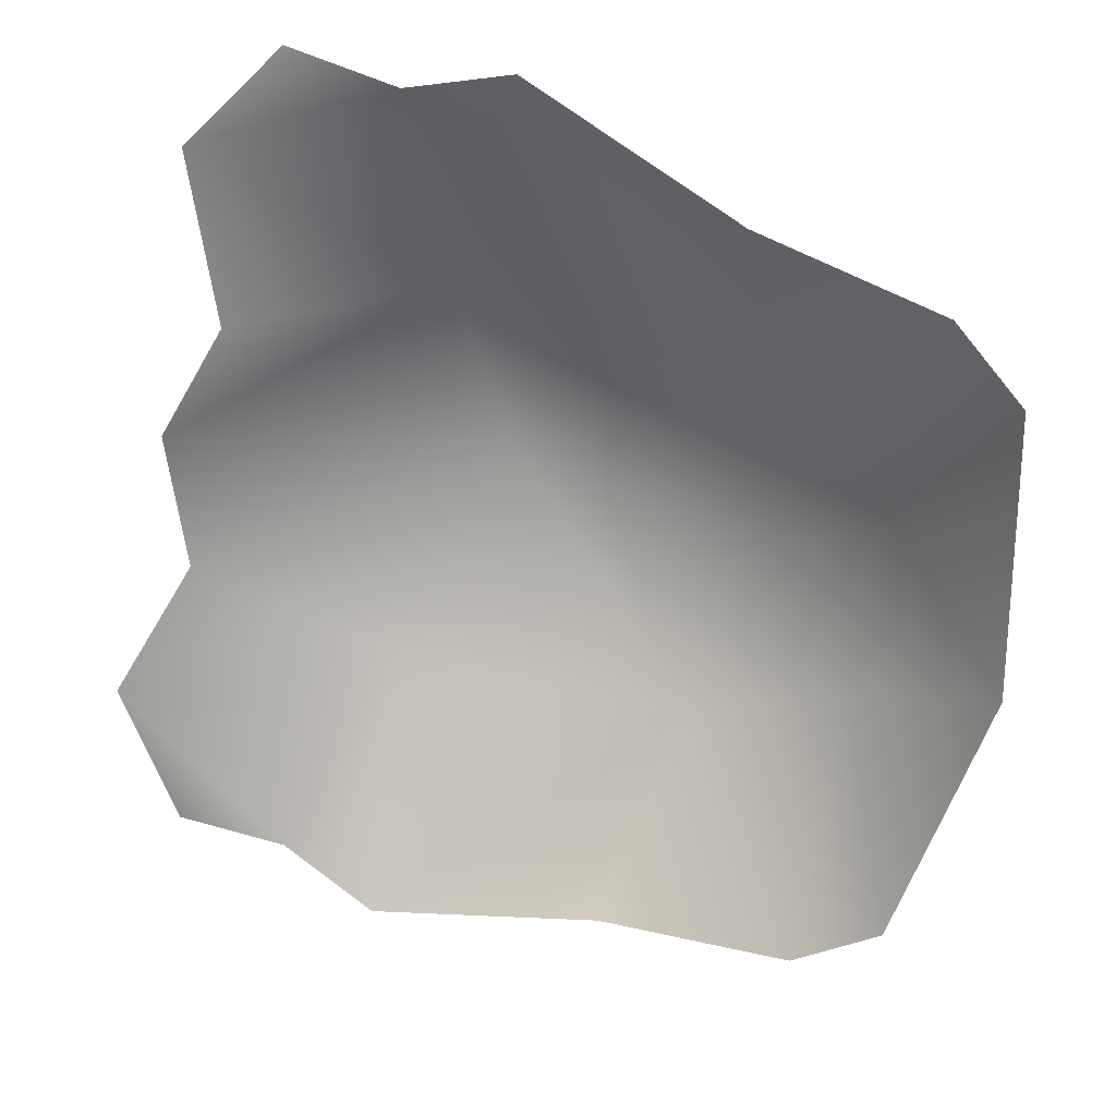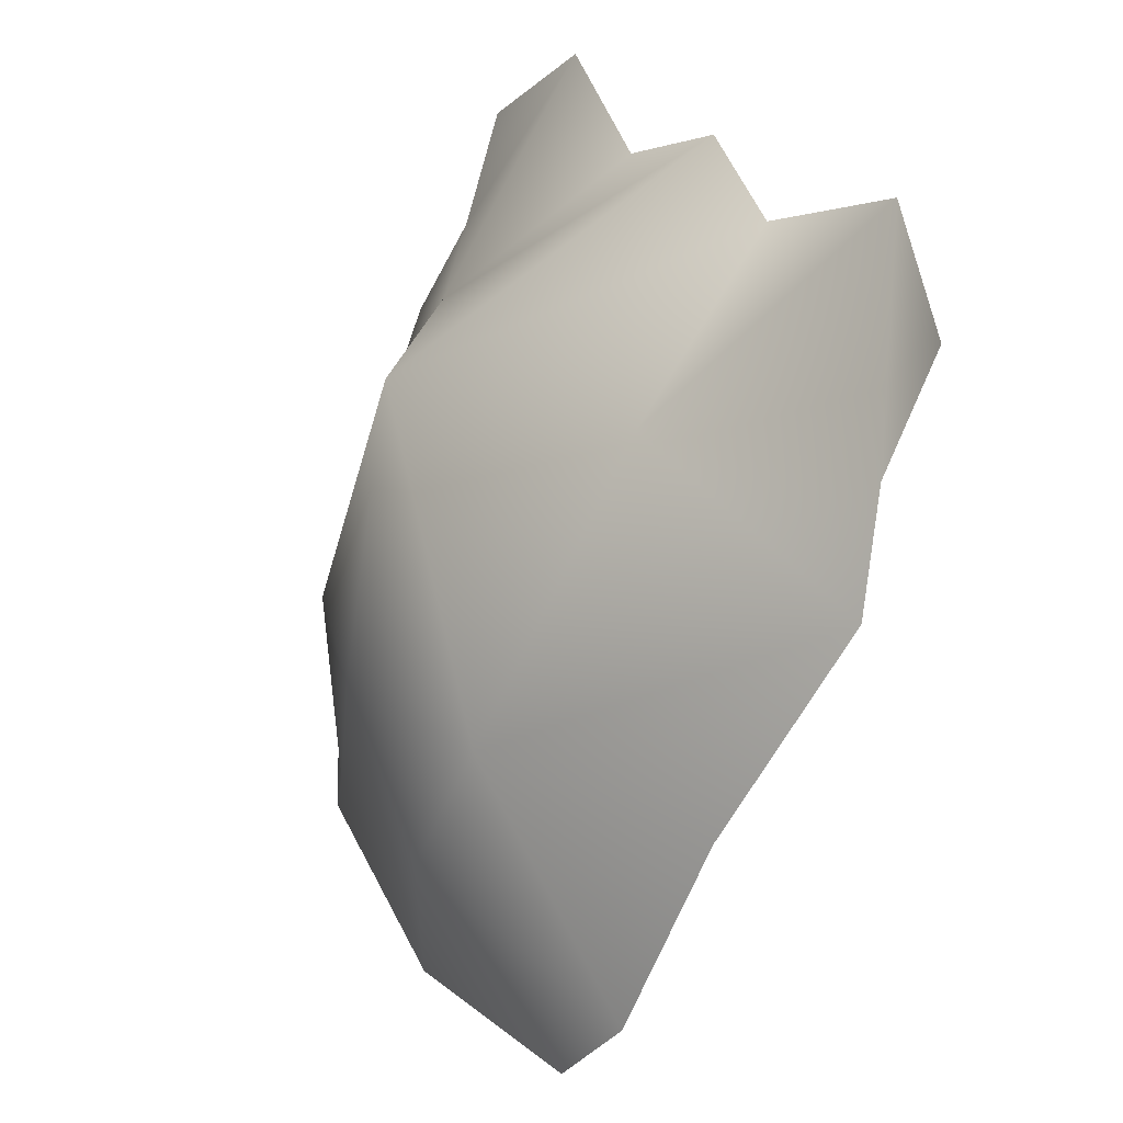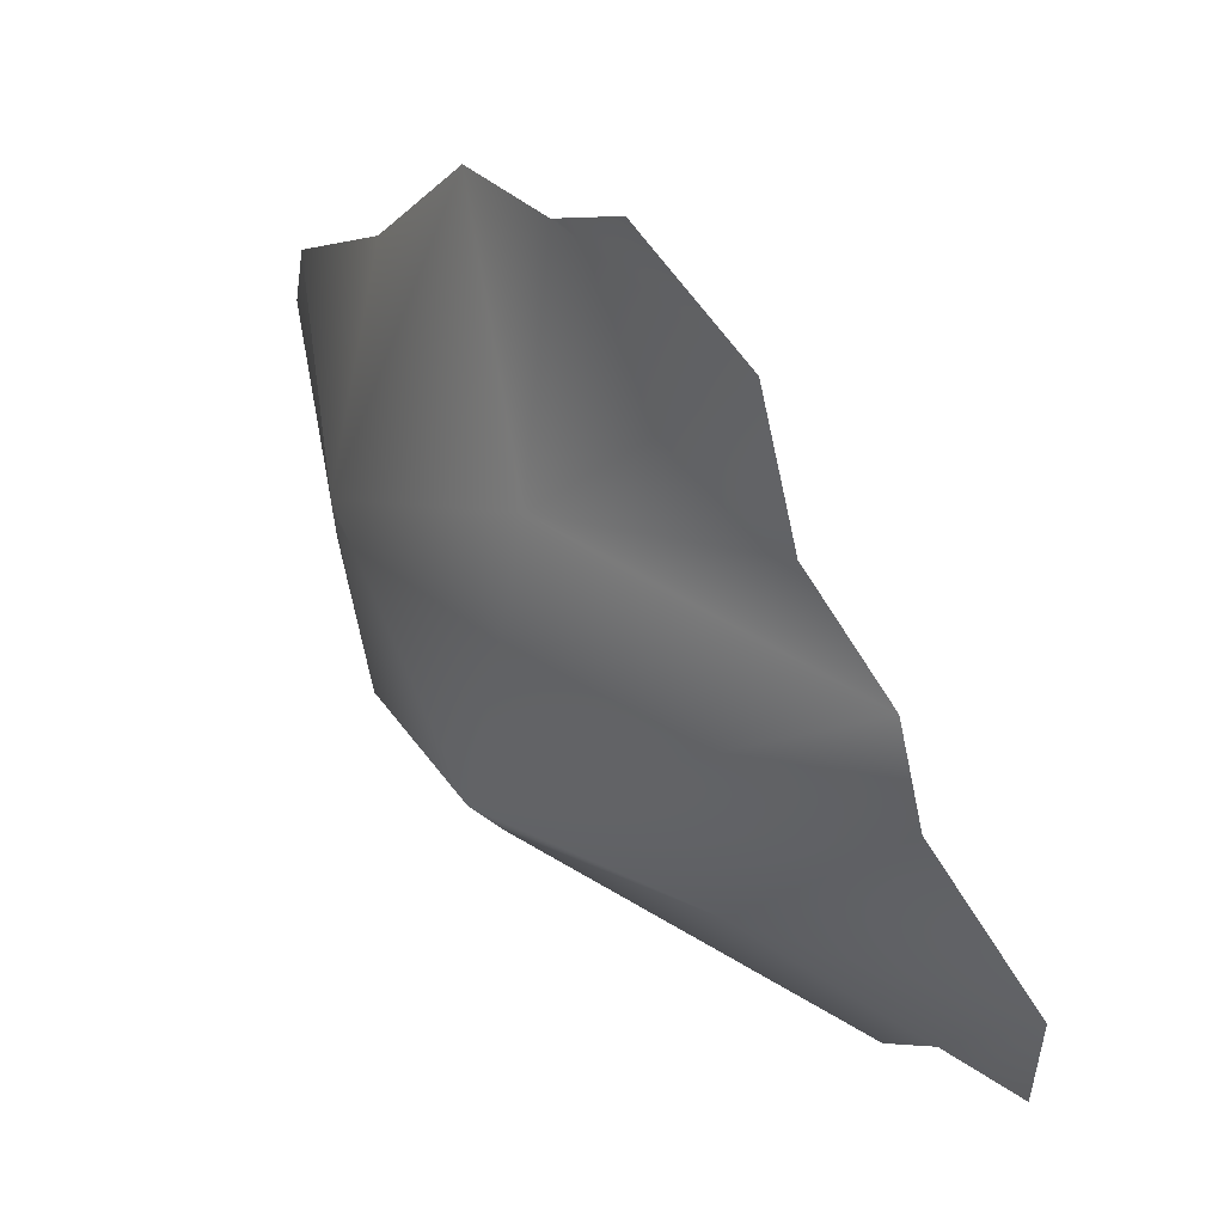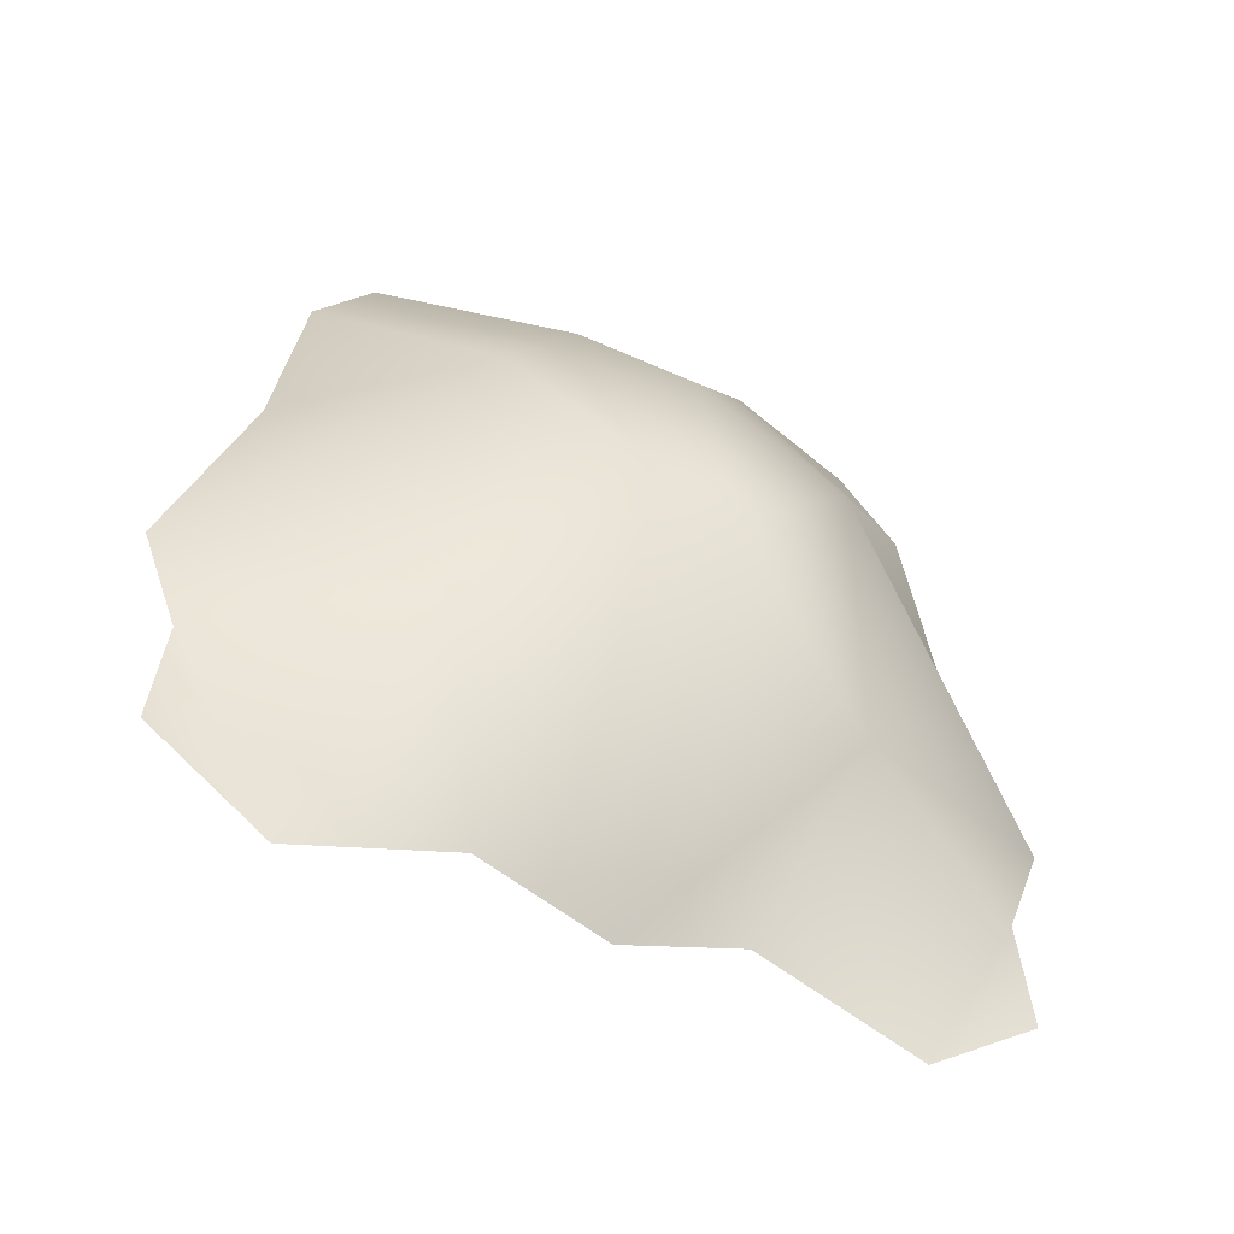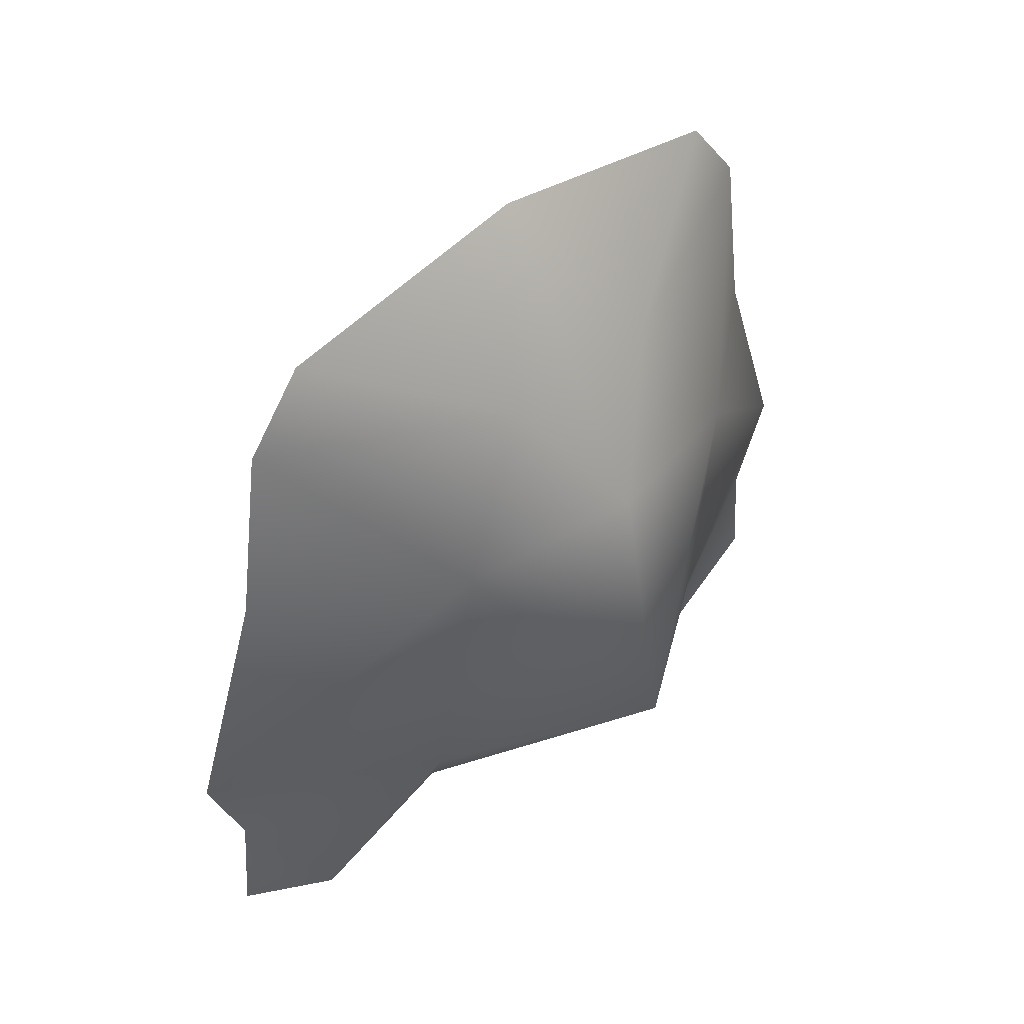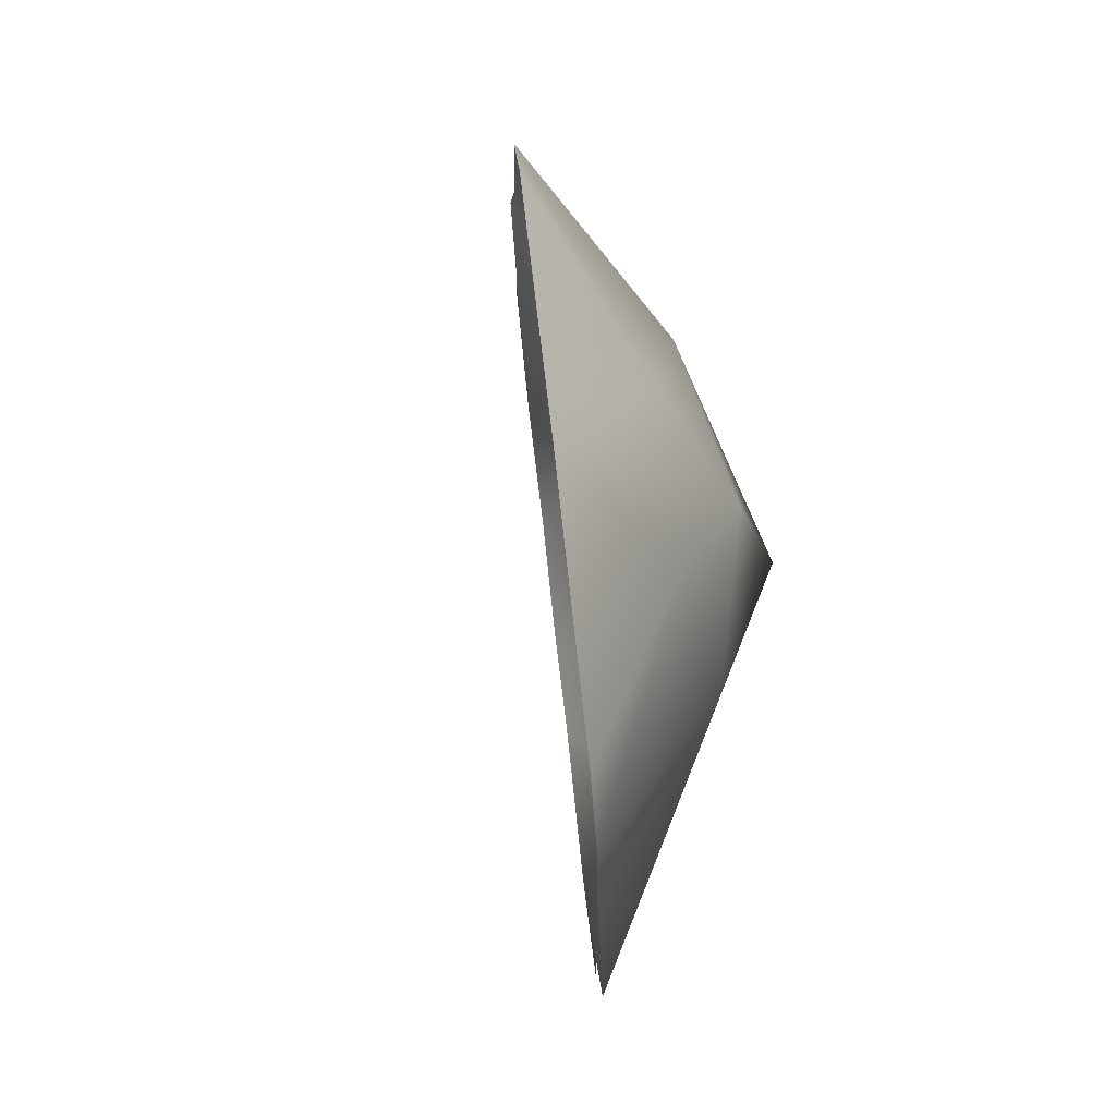
<metadata>
{"format":"obj","ext":"obj","renderer":"f3d","projection":"perspective","resolution":1024,"background":"white","views":[{"elev":50.4,"azim":112.3,"up":"+Z"},{"elev":-75.7,"azim":-18.5,"up":"+Z"},{"elev":12.0,"azim":-29.6,"up":"+Z"},{"elev":-51.3,"azim":-143.3,"up":"+Y"},{"elev":46.2,"azim":-160.6,"up":"+Y"},{"elev":77.4,"azim":146.0,"up":"+Y"}]}
</metadata>
<code>
g Line198
v -8277 -1034 1.633e+04
v -8276 -1035 1.632e+04
v -8280 -1043 1.632e+04
v -8278 -1044 1.633e+04
v -8269 -1028 1.632e+04
v -8272 -1035 1.631e+04
v -8277 -1042 1.631e+04
v -8280 -1056 1.631e+04
v -8279 -1059 1.632e+04
v -8261 -1044 1.63e+04
v -8259 -1056 1.63e+04
v -8271 -1043 1.63e+04
v -8269 -1071 1.632e+04
v -8272 -1068 1.632e+04
v -8260 -1061 1.63e+04
v -8260 -1067 1.63e+04
v -8263 -1071 1.63e+04
v -8269 -1059 1.63e+04
v -8279 -1061 1.633e+04
v -8280 -1056 1.634e+04
v -8276 -1071 1.633e+04
v -8266 -1068 1.631e+04
v -8279 -1067 1.633e+04
v -8263 -1030 1.63e+04
v -8276 -1030 1.633e+04
v -8262 -1034 1.63e+04
f 15 16 17
f 18 17 22
f 17 18 15
f 11 15 18
f 10 11 12
f 18 12 11
f 12 18 8
f 22 8 18
f 8 22 13
f 9 8 13
f 26 10 12
f 19 20 9
f 3 9 20
f 9 3 8
f 7 8 3
f 8 7 12
f 6 12 7
f 12 6 26
f 24 26 6
f 20 4 3
f 24 6 5
f 7 5 6
f 5 7 2
f 3 2 7
f 2 3 1
f 4 1 3
f 2 25 5
f 25 2 1
f 13 14 9
f 21 9 14
f 9 21 19
f 23 19 21

</code>
